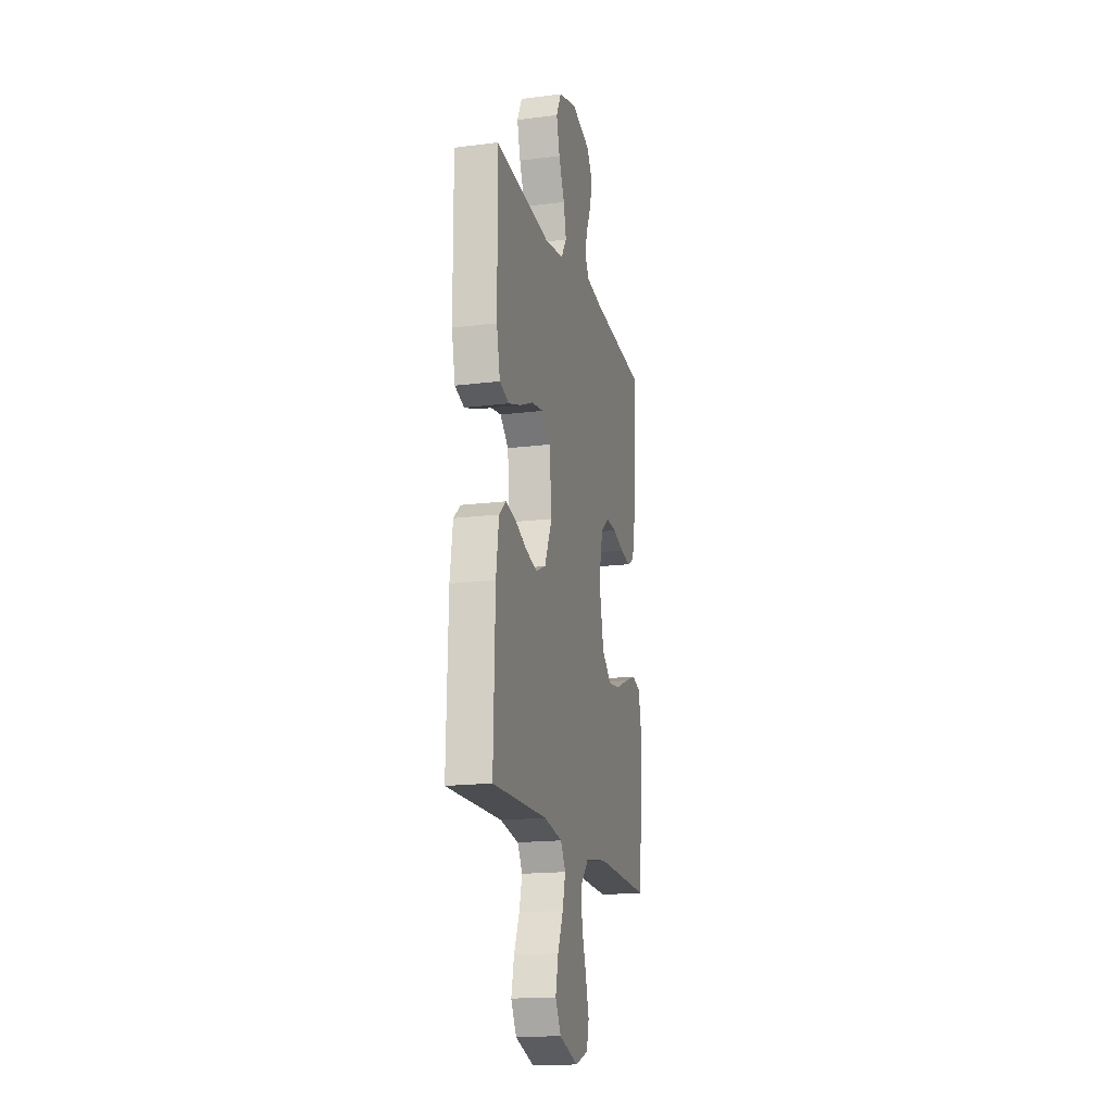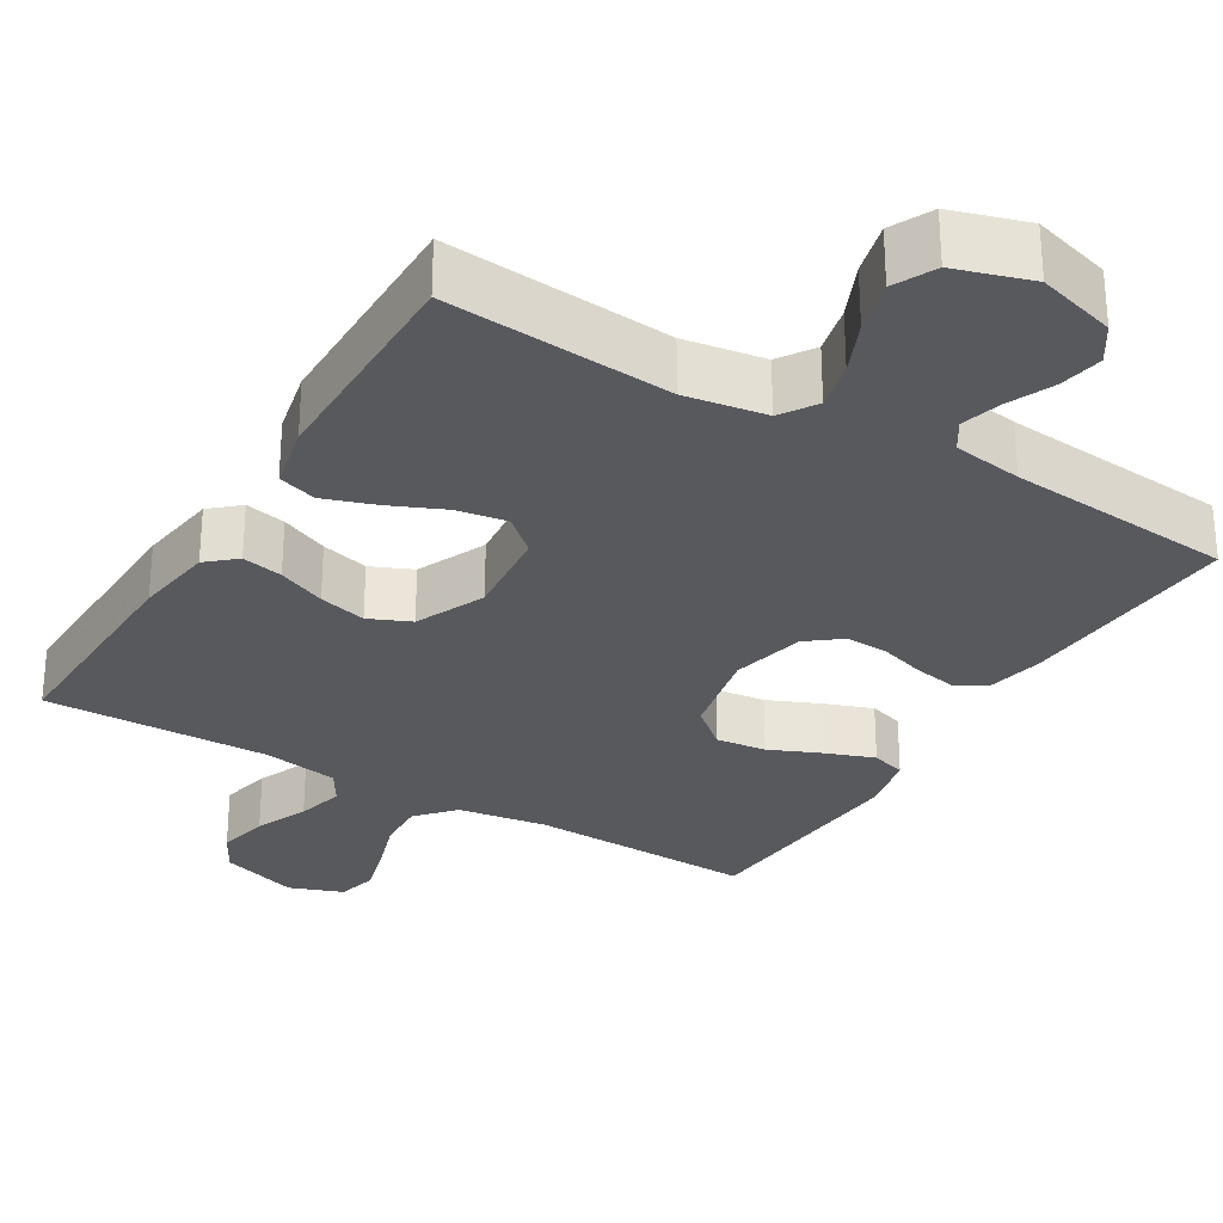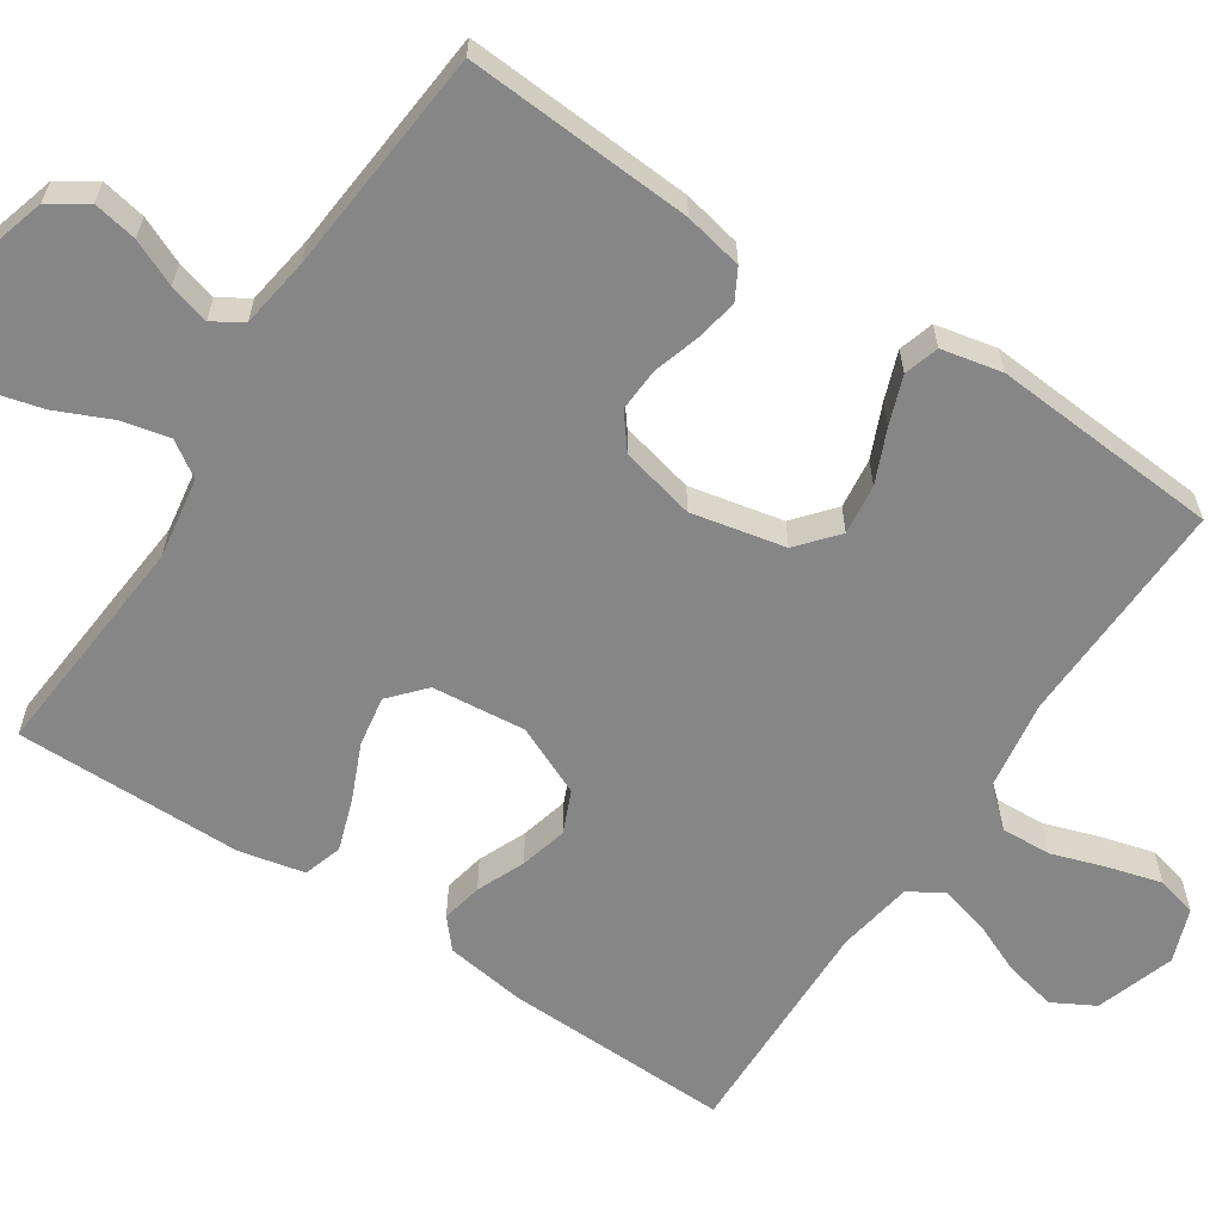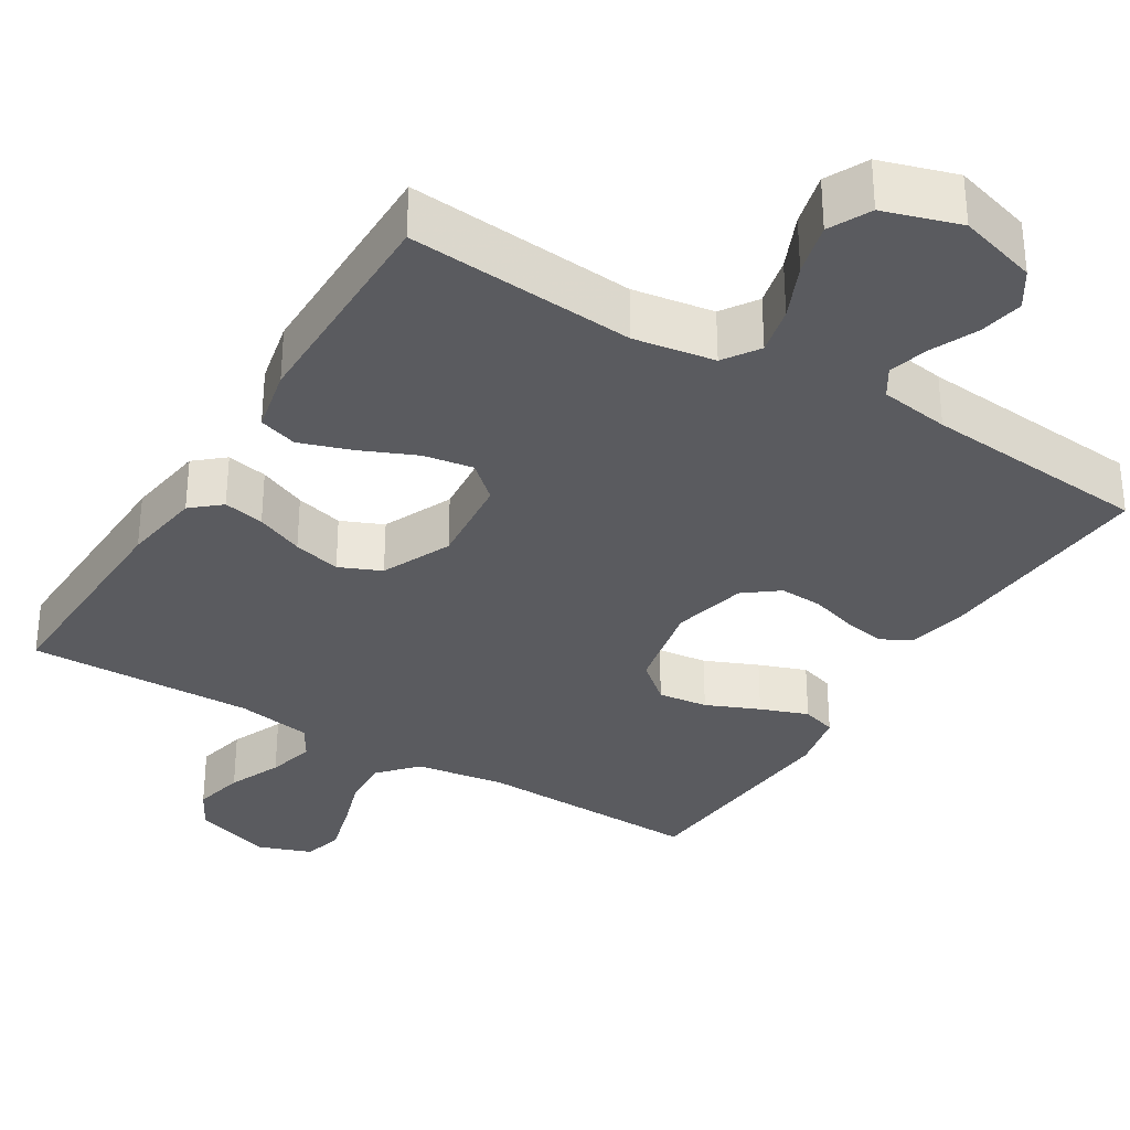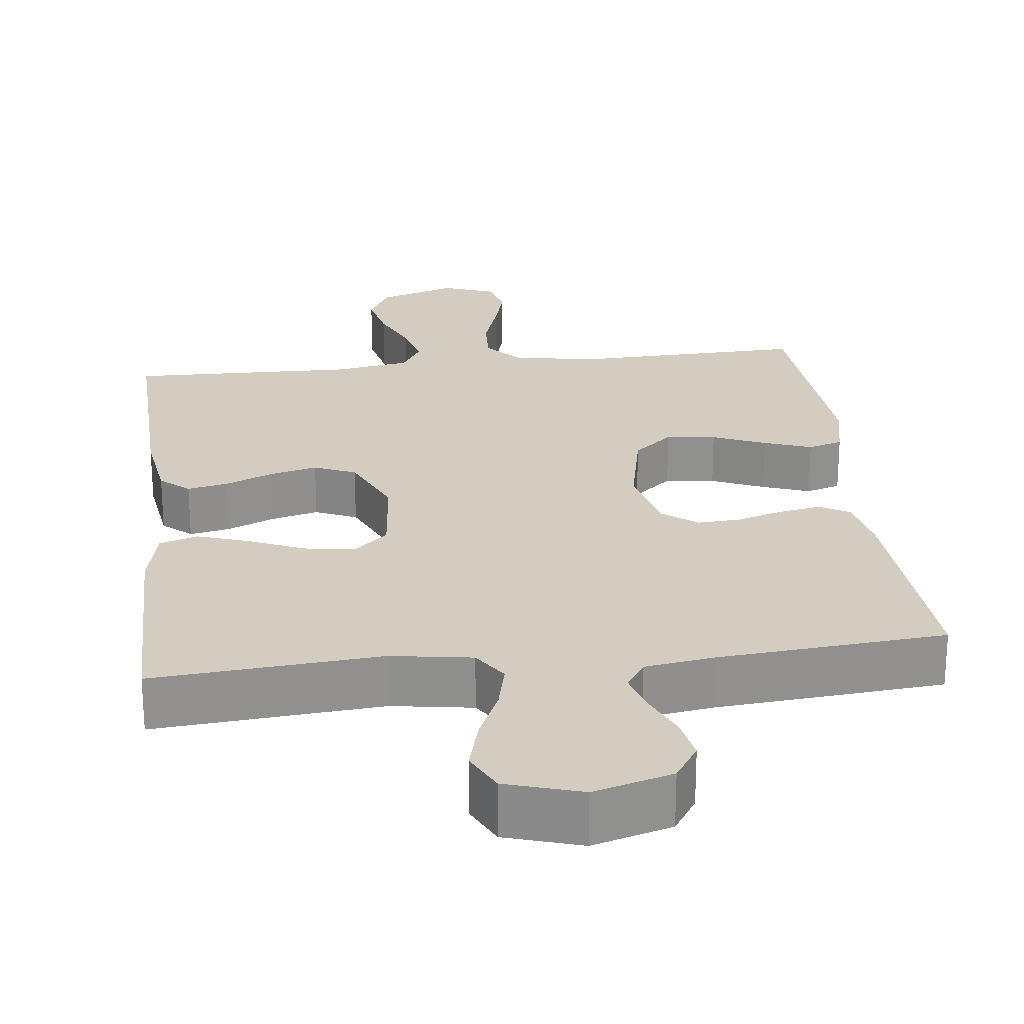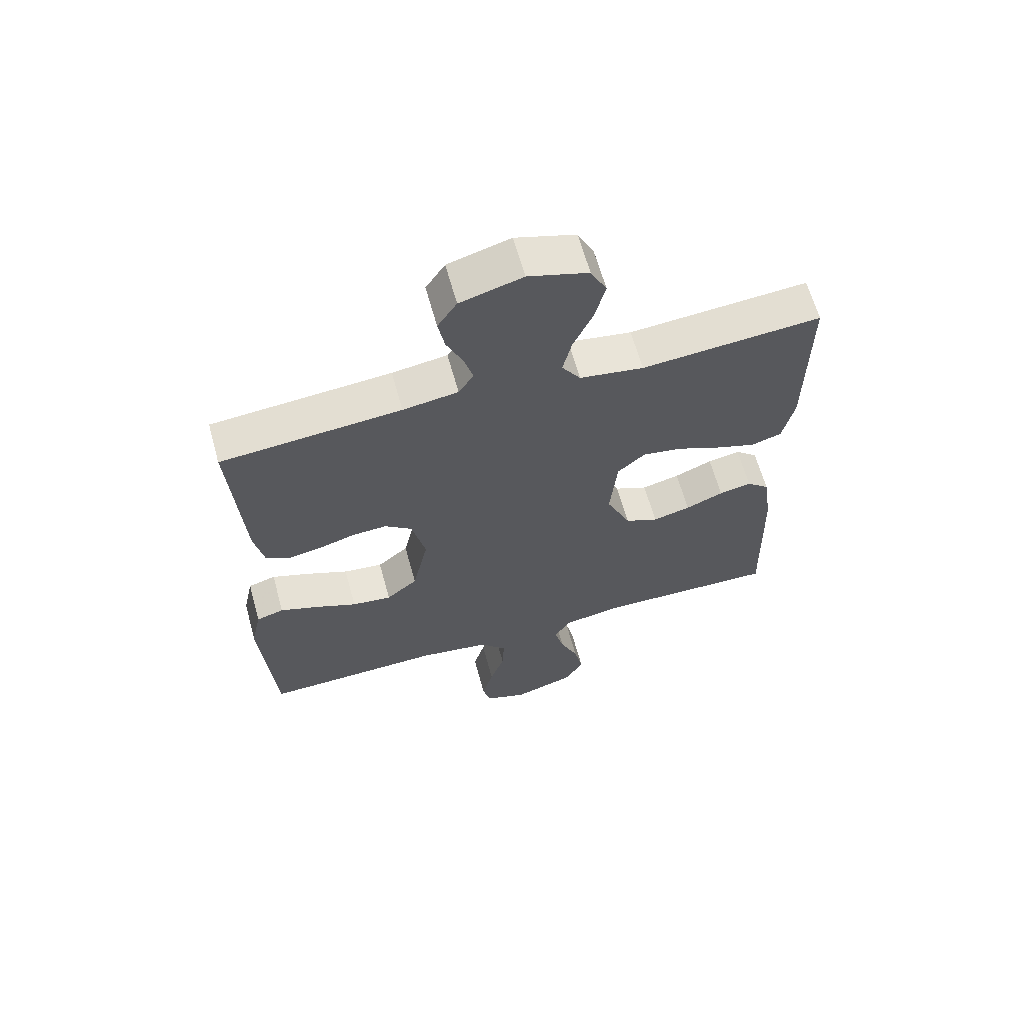
<metadata>
{"format":"obj","ext":"obj","renderer":"f3d","projection":"perspective","resolution":1024,"background":"white","views":[{"elev":-17.5,"azim":-76.0,"up":"+Z"},{"elev":-29.1,"azim":-31.0,"up":"+Y"},{"elev":-62.1,"azim":56.6,"up":"+Y"},{"elev":-32.9,"azim":-31.6,"up":"+Y"},{"elev":24.5,"azim":-6.7,"up":"+Y"},{"elev":63.7,"azim":164.6,"up":"+Z"}]}
</metadata>
<code>
v -0.5 0.07 0.5
v -0.2 0.07 0.475
v -0.093 0.07 0.492
v -0.062 0.07 0.539
v -0.077 0.07 0.603
v -0.109 0.07 0.675
v -0.127 0.07 0.744
v -0.1 0.07 0.799
v 0 0.07 0.83
v 0.104 0.07 0.8
v 0.136 0.07 0.751
v 0.125 0.07 0.693
v 0.098 0.07 0.632
v 0.083 0.07 0.579
v 0.108 0.07 0.54
v 0.2 0.07 0.526
v 0.5 0.07 0.5
v 0.48 0.07 0.2
v 0.464 0.07 0.123
v 0.424 0.07 0.101
v 0.369 0.07 0.111
v 0.307 0.07 0.13
v 0.25 0.07 0.133
v 0.205 0.07 0.098
v 0.182 0.07 0
v 0.208 0.07 -0.123
v 0.26 0.07 -0.167
v 0.326 0.07 -0.159
v 0.396 0.07 -0.129
v 0.459 0.07 -0.106
v 0.505 0.07 -0.12
v 0.522 0.07 -0.2
v 0.5 0.07 -0.5
v 0.2 0.07 -0.491
v 0.082 0.07 -0.509
v 0.038 0.07 -0.558
v 0.041 0.07 -0.624
v 0.065 0.07 -0.697
v 0.084 0.07 -0.766
v 0.071 0.07 -0.819
v 0 0.07 -0.845
v -0.104 0.07 -0.811
v -0.134 0.07 -0.756
v -0.119 0.07 -0.688
v -0.089 0.07 -0.618
v -0.073 0.07 -0.555
v -0.1 0.07 -0.51
v -0.2 0.07 -0.493
v -0.5 0.07 -0.5
v -0.492 0.07 -0.2
v -0.477 0.07 -0.095
v -0.439 0.07 -0.062
v -0.385 0.07 -0.073
v -0.322 0.07 -0.1
v -0.259 0.07 -0.116
v -0.204 0.07 -0.092
v -0.163 0.07 0
v -0.175 0.07 0.123
v -0.221 0.07 0.164
v -0.287 0.07 0.153
v -0.36 0.07 0.121
v -0.428 0.07 0.098
v -0.479 0.07 0.114
v -0.498 0.07 0.2
v -0.5 0 0.5
v -0.2 0 0.475
v -0.093 0 0.492
v -0.062 0 0.539
v -0.077 0 0.603
v -0.109 0 0.675
v -0.127 0 0.744
v -0.1 0 0.799
v 0 0 0.83
v 0.104 0 0.8
v 0.136 0 0.751
v 0.125 0 0.693
v 0.098 0 0.632
v 0.083 0 0.579
v 0.108 0 0.54
v 0.2 0 0.526
v 0.5 0 0.5
v 0.48 0 0.2
v 0.464 0 0.123
v 0.424 0 0.101
v 0.369 0 0.111
v 0.307 0 0.13
v 0.25 0 0.133
v 0.205 0 0.098
v 0.182 0 0
v 0.208 0 -0.123
v 0.26 0 -0.167
v 0.326 0 -0.159
v 0.396 0 -0.129
v 0.459 0 -0.106
v 0.505 0 -0.12
v 0.522 0 -0.2
v 0.5 0 -0.5
v 0.2 0 -0.491
v 0.082 0 -0.509
v 0.038 0 -0.558
v 0.041 0 -0.624
v 0.065 0 -0.697
v 0.084 0 -0.766
v 0.071 0 -0.819
v 0 0 -0.845
v -0.104 0 -0.811
v -0.134 0 -0.756
v -0.119 0 -0.688
v -0.089 0 -0.618
v -0.073 0 -0.555
v -0.1 0 -0.51
v -0.2 0 -0.493
v -0.5 0 -0.5
v -0.492 0 -0.2
v -0.477 0 -0.095
v -0.439 0 -0.062
v -0.385 0 -0.073
v -0.322 0 -0.1
v -0.259 0 -0.116
v -0.204 0 -0.092
v -0.163 0 0
v -0.175 0 0.123
v -0.221 0 0.164
v -0.287 0 0.153
v -0.36 0 0.121
v -0.428 0 0.098
v -0.479 0 0.114
v -0.498 0 0.2
f 64 1 2
f 63 64 2
f 62 63 2
f 61 62 2
f 60 61 2
f 59 60 2 3
f 58 59 3 4
f 57 58 4
f 52 53 54
f 51 52 54
f 50 51 54
f 49 50 54
f 48 49 54
f 47 48 54 55
f 46 47 55 56
f 43 44 45
f 42 43 45
f 41 42 45
f 40 41 45
f 39 40 45
f 38 39 45
f 37 38 45
f 36 37 45 46
f 46 56 57
f 36 46 57
f 35 36 57
f 32 33 34
f 31 32 34
f 30 31 34
f 29 30 34
f 28 29 34
f 27 28 34 35
f 20 21 22
f 19 20 22
f 18 19 22
f 17 18 22
f 16 17 22
f 15 16 22 23
f 14 15 23 24
f 11 12 13
f 10 11 13
f 9 10 13
f 8 9 13
f 7 8 13
f 6 7 13
f 5 6 13
f 4 5 13 14
f 14 24 25
f 4 14 25
f 57 4 25
f 26 27 35 57
f 25 26 57
f 66 65 128
f 66 128 127
f 66 127 126
f 66 126 125
f 66 125 124
f 67 66 124 123
f 68 67 123 122
f 68 122 121
f 118 117 116
f 118 116 115
f 118 115 114
f 118 114 113
f 118 113 112
f 119 118 112 111
f 120 119 111 110
f 109 108 107
f 109 107 106
f 109 106 105
f 109 105 104
f 109 104 103
f 109 103 102
f 109 102 101
f 110 109 101 100
f 121 120 110
f 121 110 100
f 121 100 99
f 98 97 96
f 98 96 95
f 98 95 94
f 98 94 93
f 98 93 92
f 99 98 92 91
f 86 85 84
f 86 84 83
f 86 83 82
f 86 82 81
f 86 81 80
f 87 86 80 79
f 88 87 79 78
f 77 76 75
f 77 75 74
f 77 74 73
f 77 73 72
f 77 72 71
f 77 71 70
f 77 70 69
f 78 77 69 68
f 89 88 78
f 89 78 68
f 89 68 121
f 121 99 91 90
f 121 90 89
f 1 65 66 2
f 2 66 67 3
f 3 67 68 4
f 4 68 69 5
f 5 69 70 6
f 6 70 71 7
f 7 71 72 8
f 8 72 73 9
f 9 73 74 10
f 10 74 75 11
f 11 75 76 12
f 12 76 77 13
f 13 77 78 14
f 14 78 79 15
f 15 79 80 16
f 16 80 81 17
f 17 81 82 18
f 18 82 83 19
f 19 83 84 20
f 20 84 85 21
f 21 85 86 22
f 22 86 87 23
f 23 87 88 24
f 24 88 89 25
f 25 89 90 26
f 26 90 91 27
f 27 91 92 28
f 28 92 93 29
f 29 93 94 30
f 30 94 95 31
f 31 95 96 32
f 32 96 97 33
f 33 97 98 34
f 34 98 99 35
f 35 99 100 36
f 36 100 101 37
f 37 101 102 38
f 38 102 103 39
f 39 103 104 40
f 40 104 105 41
f 41 105 106 42
f 42 106 107 43
f 43 107 108 44
f 44 108 109 45
f 45 109 110 46
f 46 110 111 47
f 47 111 112 48
f 48 112 113 49
f 49 113 114 50
f 50 114 115 51
f 51 115 116 52
f 52 116 117 53
f 53 117 118 54
f 54 118 119 55
f 55 119 120 56
f 56 120 121 57
f 57 121 122 58
f 58 122 123 59
f 59 123 124 60
f 60 124 125 61
f 61 125 126 62
f 62 126 127 63
f 63 127 128 64
f 64 128 65 1

</code>
